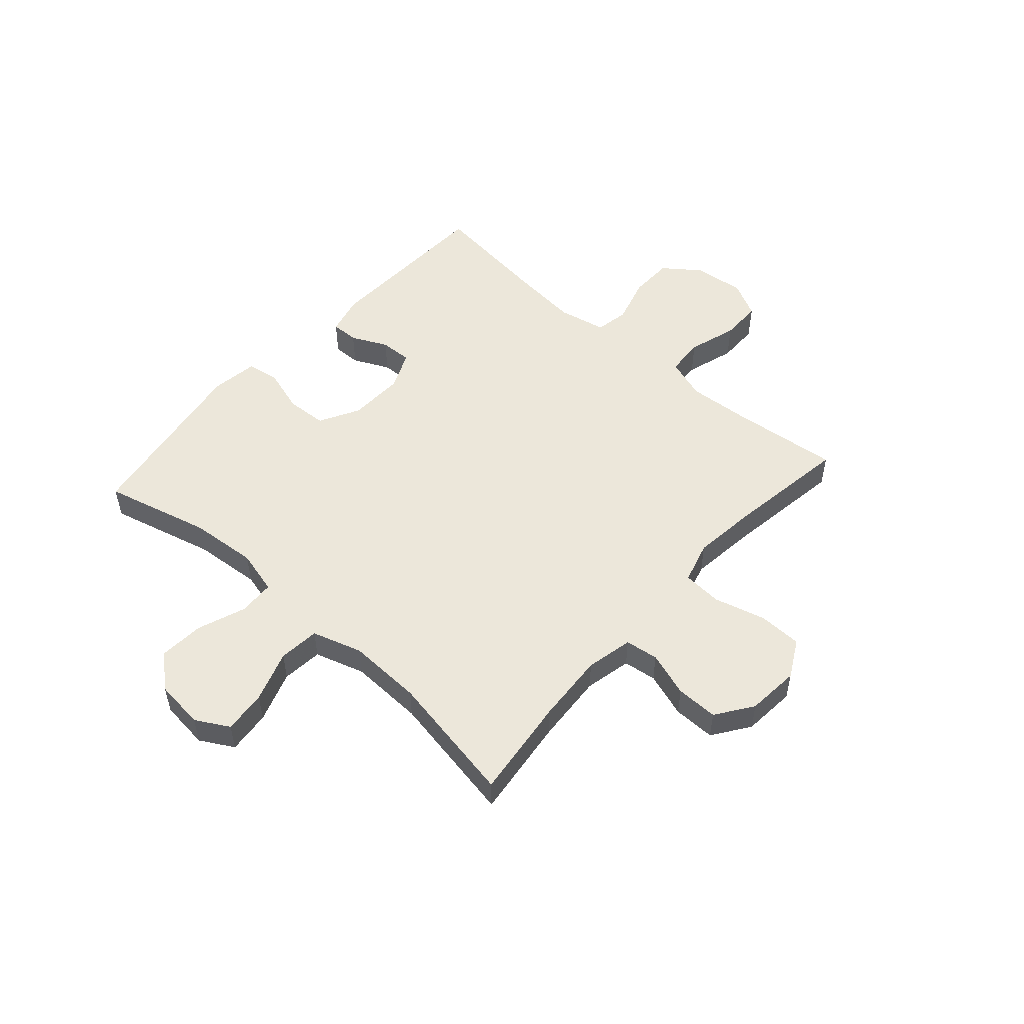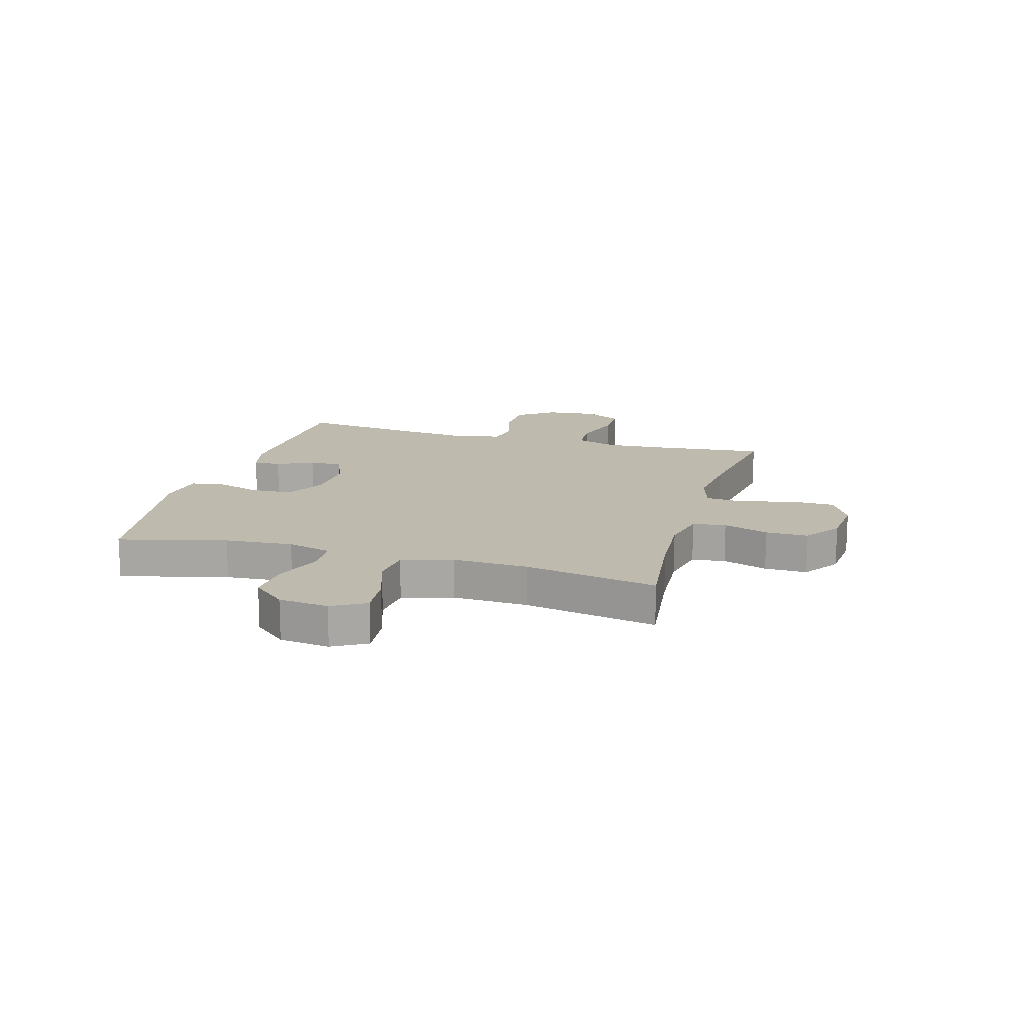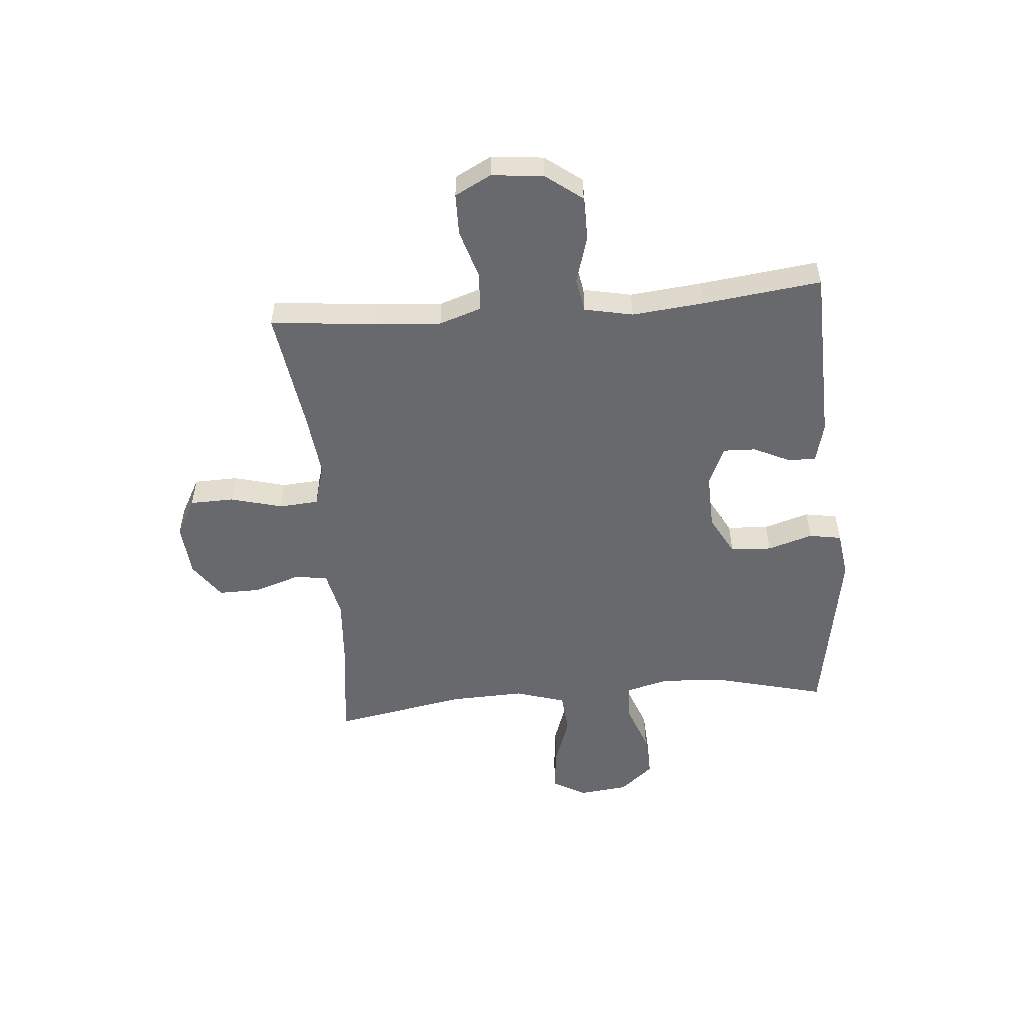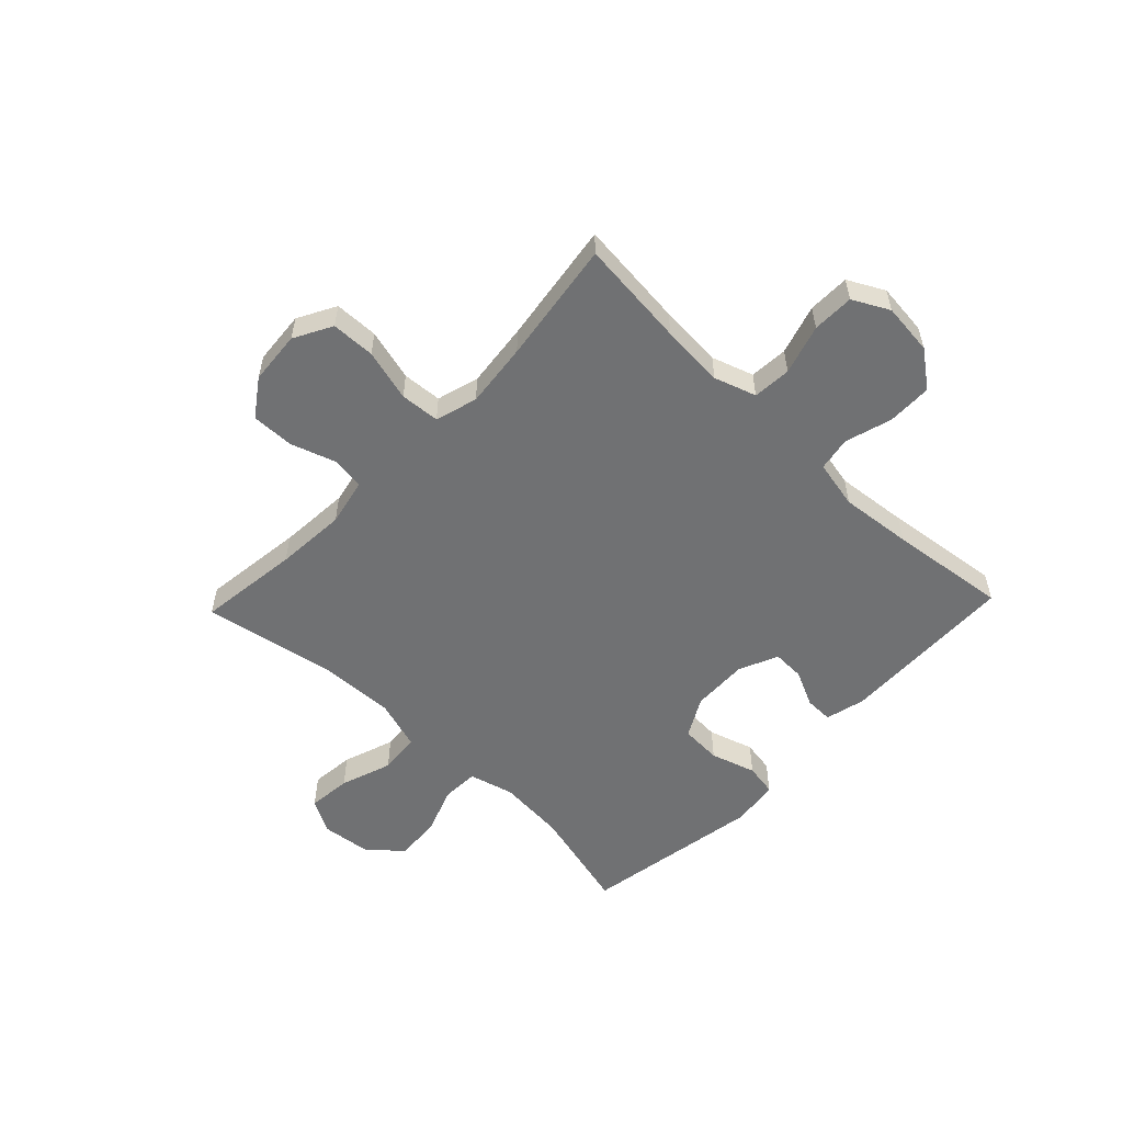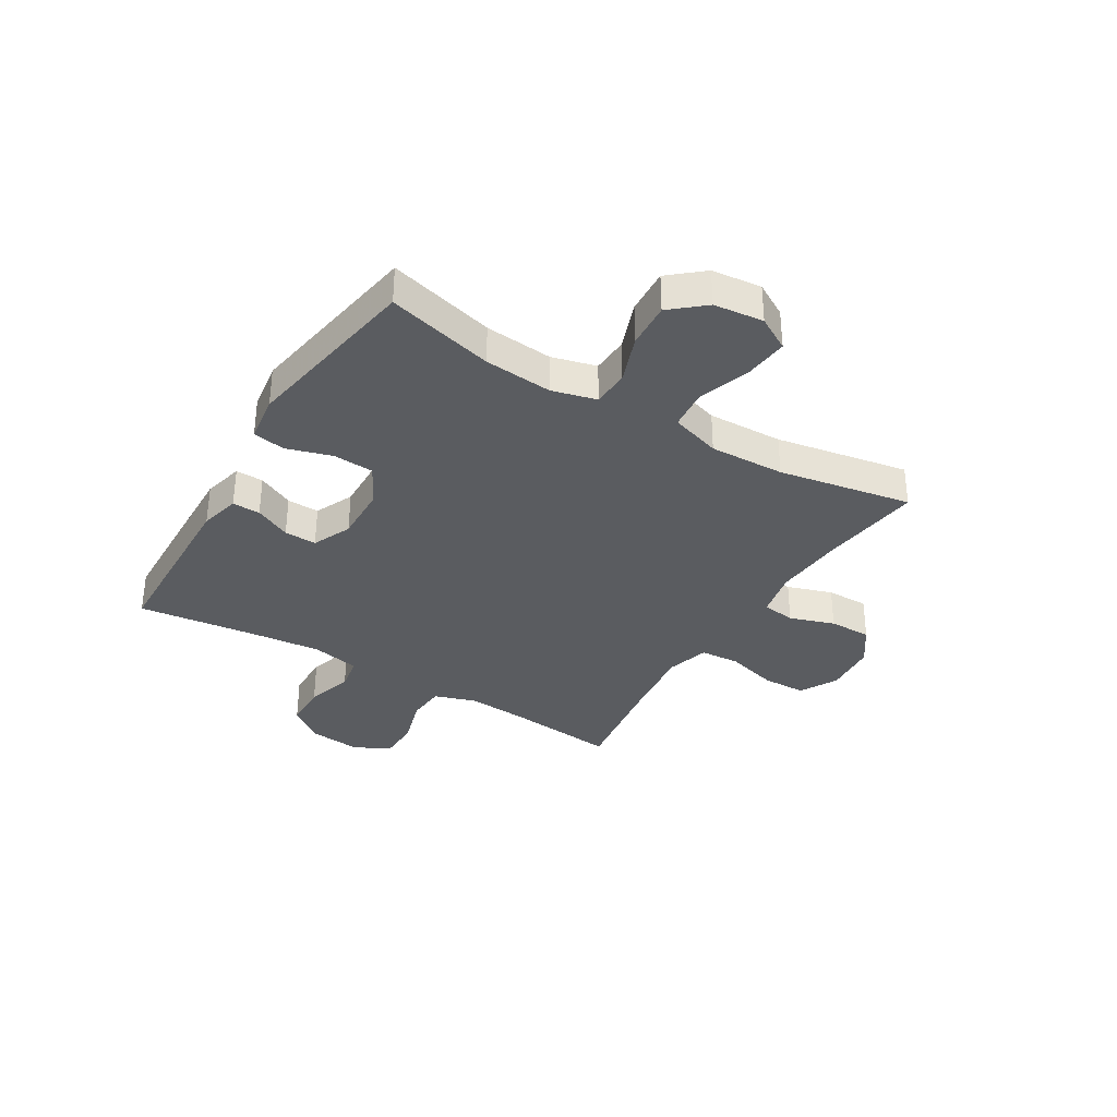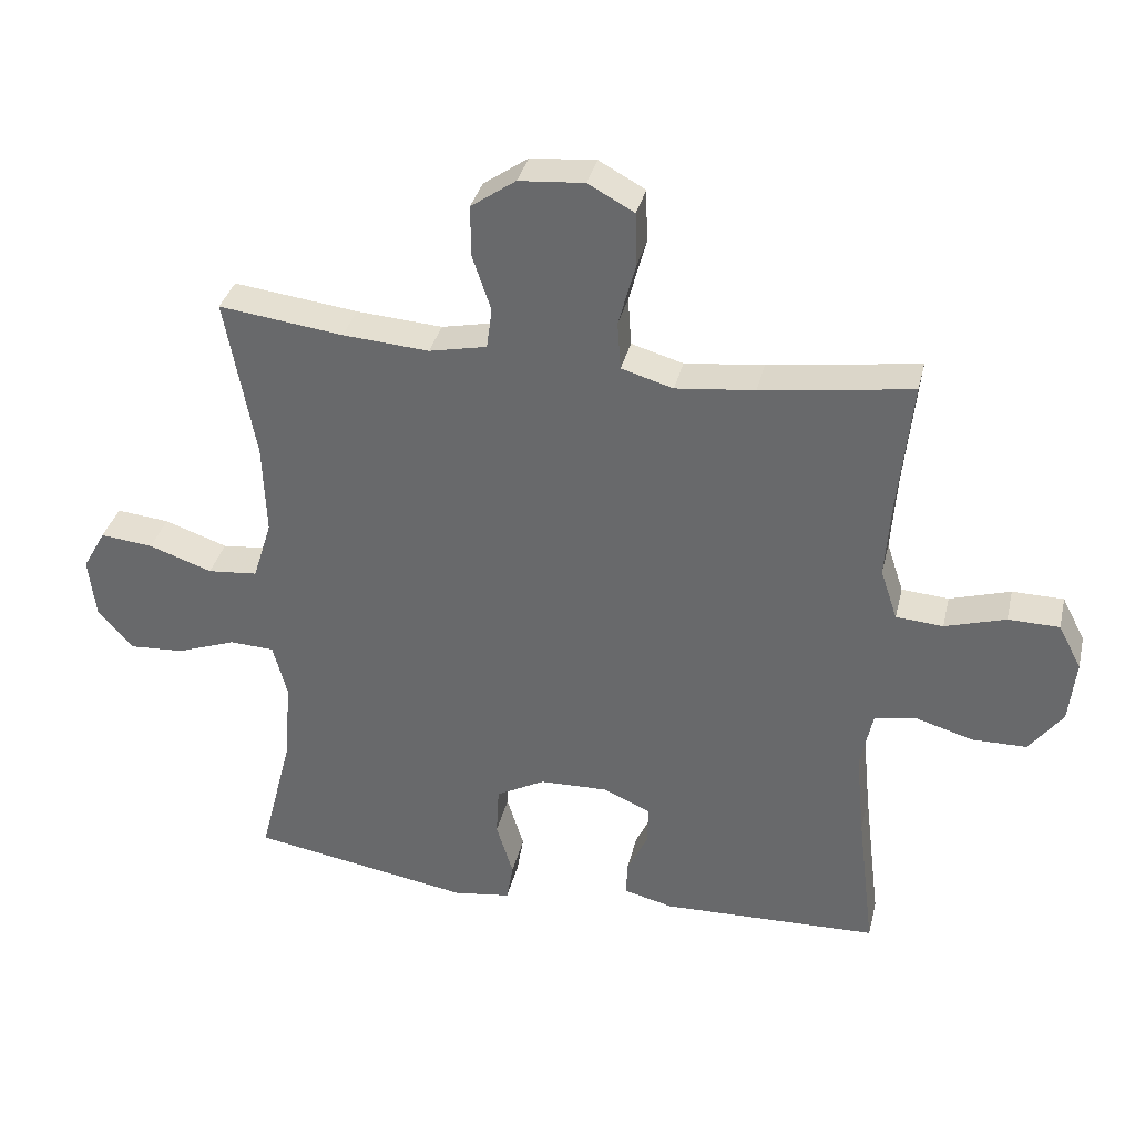
<metadata>
{"format":"obj","ext":"obj","renderer":"f3d","projection":"perspective","resolution":1024,"background":"white","views":[{"elev":51.7,"azim":-48.3,"up":"+Y"},{"elev":15.4,"azim":-73.8,"up":"+Y"},{"elev":-52.7,"azim":94.9,"up":"+Y"},{"elev":-55.1,"azim":46.3,"up":"+Y"},{"elev":-34.4,"azim":-121.3,"up":"+Y"},{"elev":35.1,"azim":13.2,"up":"+Z"}]}
</metadata>
<code>
v -0.5 0.07 -0.5
v -0.451 0.07 -0.308
v -0.441 0.07 -0.186
v -0.462 0.07 -0.106
v -0.528 0.07 -0.103
v -0.615 0.07 -0.135
v -0.697 0.07 -0.14
v -0.748 0.07 -0.08
v -0.758 0.07 0.009
v -0.724 0.07 0.069
v -0.646 0.07 0.061
v -0.553 0.07 0.029
v -0.479 0.07 0.036
v -0.451 0.07 0.126
v -0.456 0.07 0.261
v -0.5 0.07 0.5
v -0.317 0.07 0.477
v -0.19 0.07 0.468
v -0.105 0.07 0.486
v -0.097 0.07 0.546
v -0.124 0.07 0.627
v -0.125 0.07 0.703
v -0.059 0.07 0.749
v 0.037 0.07 0.757
v 0.105 0.07 0.72
v 0.107 0.07 0.641
v 0.082 0.07 0.548
v 0.087 0.07 0.477
v 0.163 0.07 0.455
v 0.279 0.07 0.468
v 0.5 0.07 0.5
v 0.48 0.07 0.306
v 0.472 0.07 0.192
v 0.497 0.07 0.117
v 0.566 0.07 0.112
v 0.655 0.07 0.139
v 0.73 0.07 0.138
v 0.764 0.07 0.073
v 0.754 0.07 -0.02
v 0.705 0.07 -0.085
v 0.625 0.07 -0.086
v 0.54 0.07 -0.061
v 0.479 0.07 -0.072
v 0.461 0.07 -0.159
v 0.474 0.07 -0.288
v 0.5 0.07 -0.5
v 0.18 0.07 -0.51
v 0.108 0.07 -0.492
v 0.109 0.07 -0.442
v 0.14 0.07 -0.377
v 0.142 0.07 -0.319
v 0.072 0.07 -0.288
v -0.029 0.07 -0.291
v -0.101 0.07 -0.33
v -0.105 0.07 -0.404
v -0.08 0.07 -0.485
v -0.09 0.07 -0.543
v -0.175 0.07 -0.555
v -0.5 0 -0.5
v -0.451 0 -0.308
v -0.441 0 -0.186
v -0.462 0 -0.106
v -0.528 0 -0.103
v -0.615 0 -0.135
v -0.697 0 -0.14
v -0.748 0 -0.08
v -0.758 0 0.009
v -0.724 0 0.069
v -0.646 0 0.061
v -0.553 0 0.029
v -0.479 0 0.036
v -0.451 0 0.126
v -0.456 0 0.261
v -0.5 0 0.5
v -0.317 0 0.477
v -0.19 0 0.468
v -0.105 0 0.486
v -0.097 0 0.546
v -0.124 0 0.627
v -0.125 0 0.703
v -0.059 0 0.749
v 0.037 0 0.757
v 0.105 0 0.72
v 0.107 0 0.641
v 0.082 0 0.548
v 0.087 0 0.477
v 0.163 0 0.455
v 0.279 0 0.468
v 0.5 0 0.5
v 0.48 0 0.306
v 0.472 0 0.192
v 0.497 0 0.117
v 0.566 0 0.112
v 0.655 0 0.139
v 0.73 0 0.138
v 0.764 0 0.073
v 0.754 0 -0.02
v 0.705 0 -0.085
v 0.625 0 -0.086
v 0.54 0 -0.061
v 0.479 0 -0.072
v 0.461 0 -0.159
v 0.474 0 -0.288
v 0.5 0 -0.5
v 0.18 0 -0.51
v 0.108 0 -0.492
v 0.109 0 -0.442
v 0.14 0 -0.377
v 0.142 0 -0.319
v 0.072 0 -0.288
v -0.029 0 -0.291
v -0.101 0 -0.33
v -0.105 0 -0.404
v -0.08 0 -0.485
v -0.09 0 -0.543
v -0.175 0 -0.555
f 58 1 2
f 57 58 2
f 56 57 2
f 55 56 2
f 54 55 2 3
f 53 54 3 4
f 52 53 4
f 48 49 50
f 47 48 50
f 46 47 50
f 45 46 50
f 44 45 50 51
f 43 44 51 52
f 40 41 42
f 39 40 42
f 38 39 42
f 37 38 42
f 36 37 42
f 35 36 42
f 34 35 42 43
f 43 52 4
f 34 43 4
f 33 34 4
f 30 31 32
f 33 4 5
f 32 33 5
f 30 32 5
f 29 30 5
f 25 26 27
f 24 25 27
f 23 24 27
f 22 23 27
f 21 22 27
f 20 21 27
f 19 20 27 28
f 28 29 5
f 19 28 5
f 18 19 5
f 15 16 17
f 14 15 17 18
f 10 11 12
f 9 10 12
f 8 9 12
f 7 8 12
f 6 7 12
f 5 6 12
f 5 12 13
f 18 5 13
f 13 14 18
f 60 59 116
f 60 116 115
f 60 115 114
f 60 114 113
f 61 60 113 112
f 62 61 112 111
f 62 111 110
f 108 107 106
f 108 106 105
f 108 105 104
f 108 104 103
f 109 108 103 102
f 110 109 102 101
f 100 99 98
f 100 98 97
f 100 97 96
f 100 96 95
f 100 95 94
f 100 94 93
f 101 100 93 92
f 62 110 101
f 62 101 92
f 62 92 91
f 90 89 88
f 63 62 91
f 63 91 90
f 63 90 88
f 63 88 87
f 85 84 83
f 85 83 82
f 85 82 81
f 85 81 80
f 85 80 79
f 85 79 78
f 86 85 78 77
f 63 87 86
f 63 86 77
f 63 77 76
f 75 74 73
f 76 75 73 72
f 70 69 68
f 70 68 67
f 70 67 66
f 70 66 65
f 70 65 64
f 70 64 63
f 71 70 63
f 71 63 76
f 76 72 71
f 1 59 60 2
f 2 60 61 3
f 3 61 62 4
f 4 62 63 5
f 5 63 64 6
f 6 64 65 7
f 7 65 66 8
f 8 66 67 9
f 9 67 68 10
f 10 68 69 11
f 11 69 70 12
f 12 70 71 13
f 13 71 72 14
f 14 72 73 15
f 15 73 74 16
f 16 74 75 17
f 17 75 76 18
f 18 76 77 19
f 19 77 78 20
f 20 78 79 21
f 21 79 80 22
f 22 80 81 23
f 23 81 82 24
f 24 82 83 25
f 25 83 84 26
f 26 84 85 27
f 27 85 86 28
f 28 86 87 29
f 29 87 88 30
f 30 88 89 31
f 31 89 90 32
f 32 90 91 33
f 33 91 92 34
f 34 92 93 35
f 35 93 94 36
f 36 94 95 37
f 37 95 96 38
f 38 96 97 39
f 39 97 98 40
f 40 98 99 41
f 41 99 100 42
f 42 100 101 43
f 43 101 102 44
f 44 102 103 45
f 45 103 104 46
f 46 104 105 47
f 47 105 106 48
f 48 106 107 49
f 49 107 108 50
f 50 108 109 51
f 51 109 110 52
f 52 110 111 53
f 53 111 112 54
f 54 112 113 55
f 55 113 114 56
f 56 114 115 57
f 57 115 116 58
f 58 116 59 1

</code>
